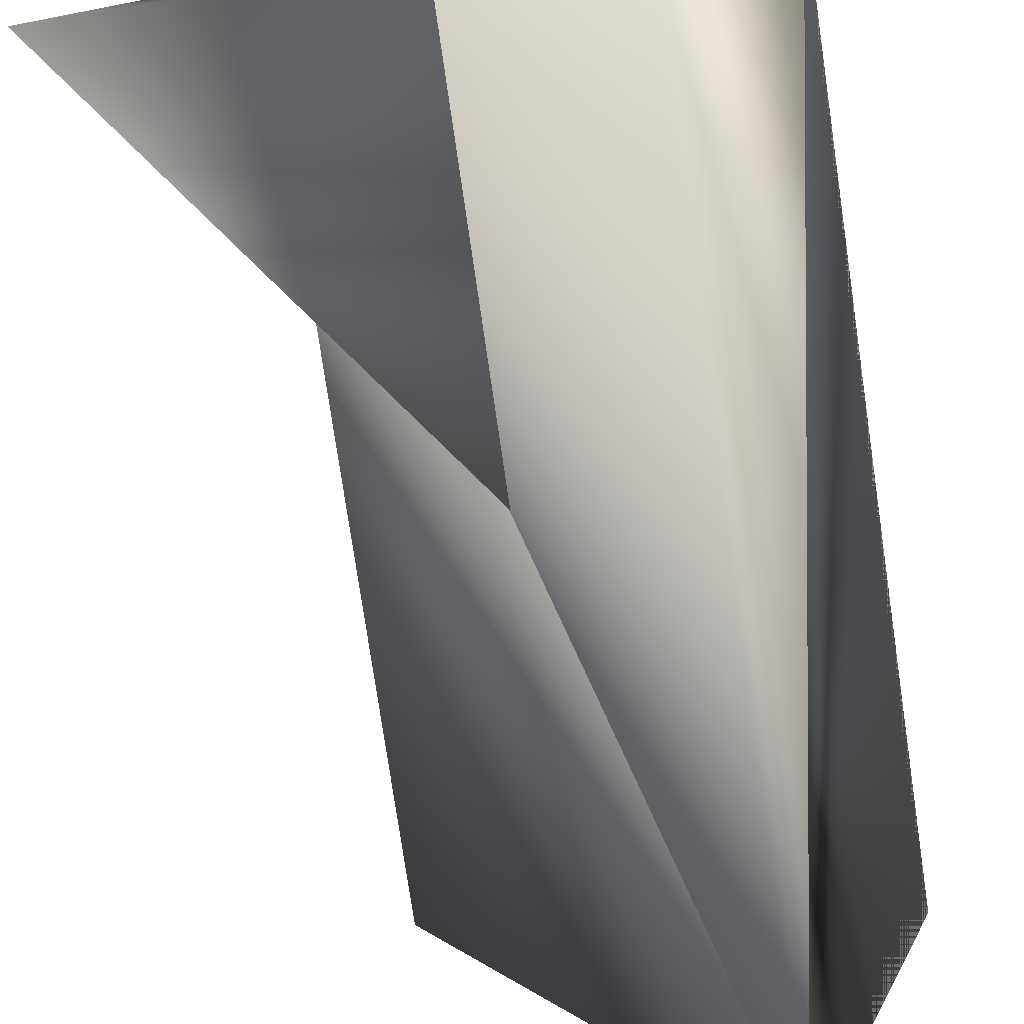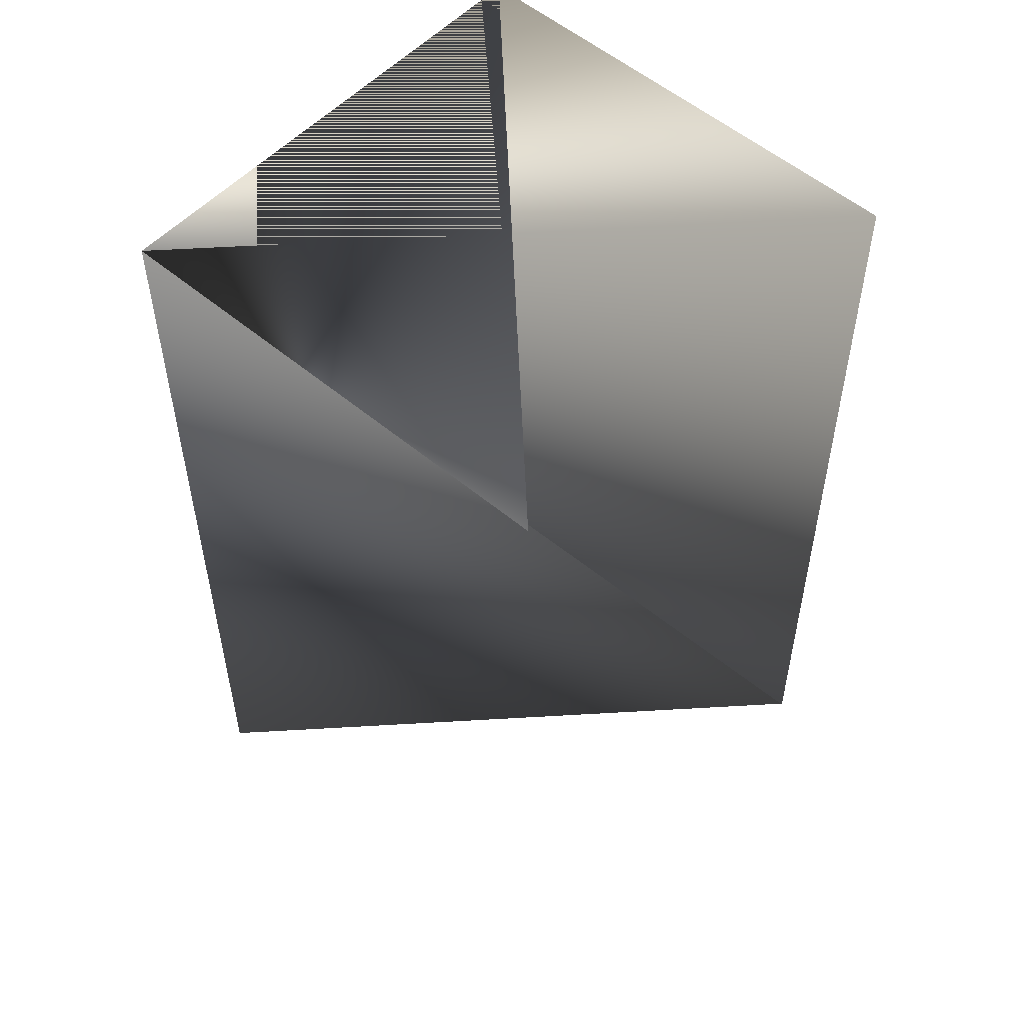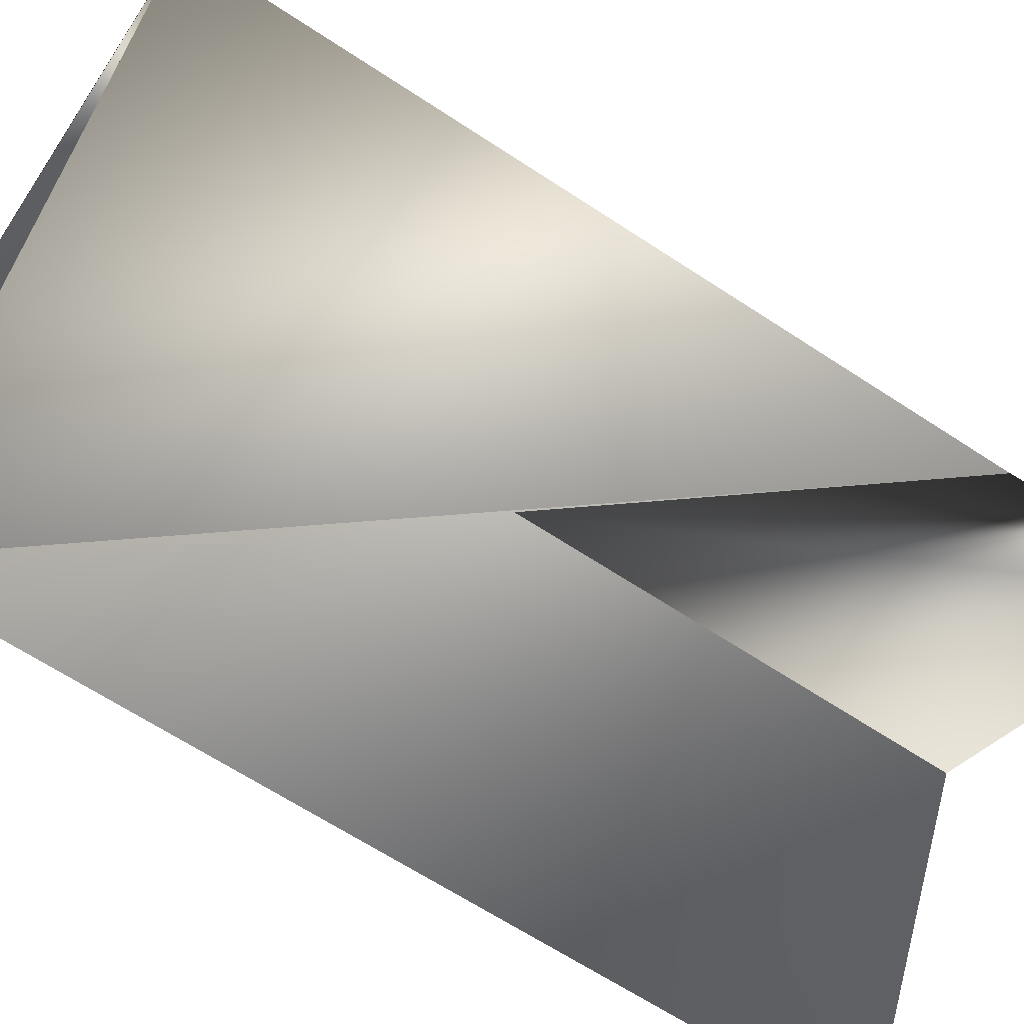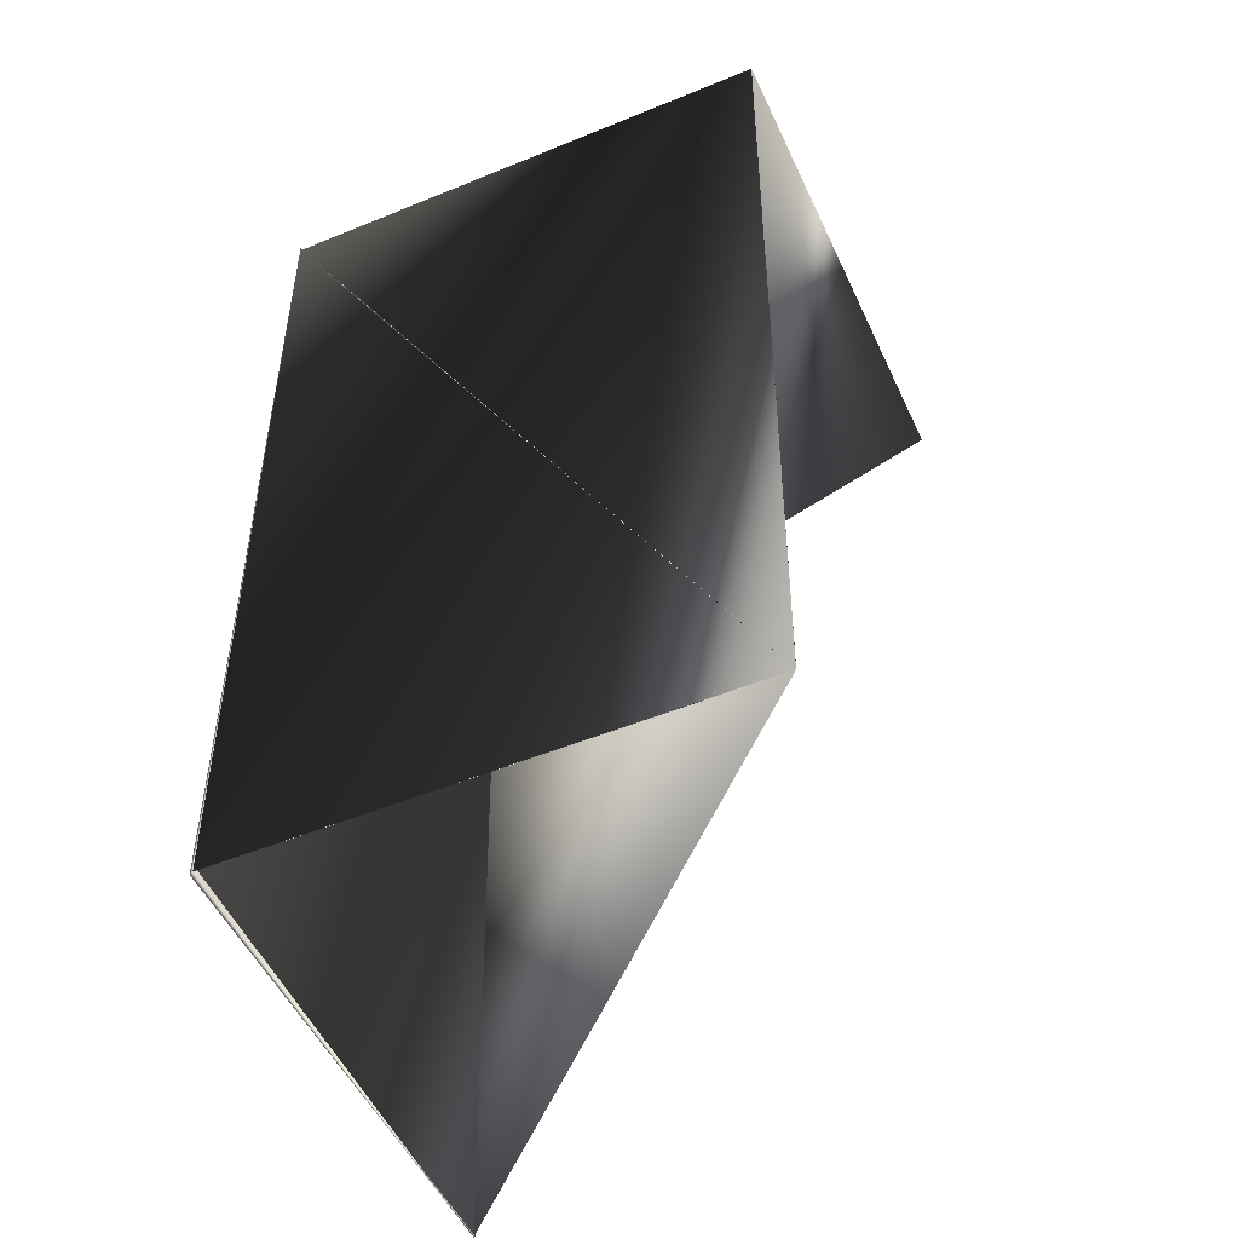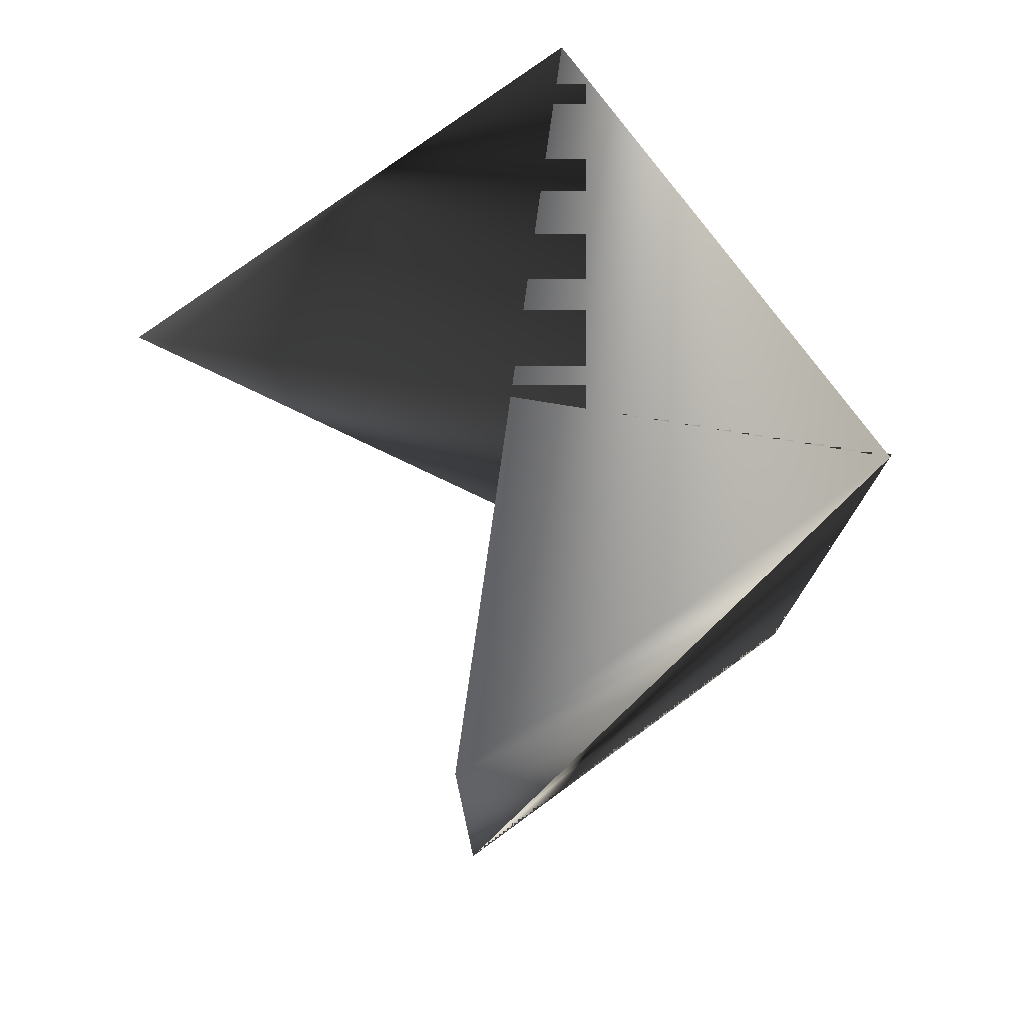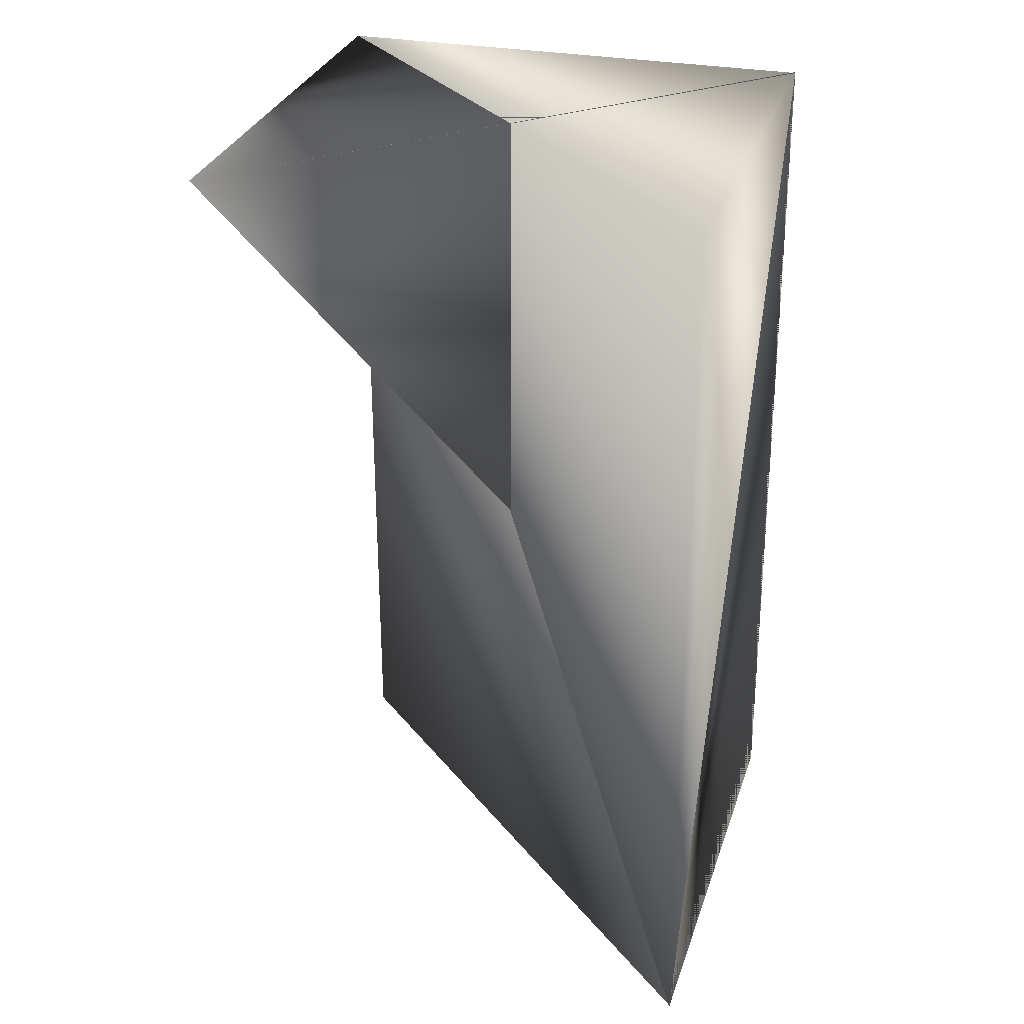
<metadata>
{"format":"obj","ext":"obj","renderer":"f3d","projection":"perspective","resolution":1024,"background":"white","views":[{"elev":-78.0,"azim":8.3,"up":"+Y"},{"elev":54.0,"azim":-66.2,"up":"+Z"},{"elev":-62.7,"azim":-124.2,"up":"+Y"},{"elev":-50.6,"azim":-173.9,"up":"+Z"},{"elev":76.5,"azim":35.5,"up":"+Z"},{"elev":29.0,"azim":-2.3,"up":"+Z"}]}
</metadata>
<code>
v 0.06087 0.02933 0.3308
v 0.06087 0.02877 0.3308
v -0.05841 -0.02959 0.3308
v -0.0292 0.0586 0.1588
v 0.06031 0.02933 0.1588
v 0.03167 -0.05941 0.1588
v -0.02976 0.0586 0.3308
v 0.06087 0.02877 0.1588
v 0.03167 -0.05885 0.1588
v 0.03167 -0.05941 0.3308
f 1 2 3
f 1 3 2
f 1 4 2
f 1 2 4
f 5 4 2
f 5 6 2
f 5 7 4
f 5 8 6
f 5 2 8
f 5 2 7
f 7 9 4
f 7 4 2
f 7 2 4
f 7 2 9
f 2 7 3
f 2 8 10
f 10 6 7
f 10 7 2
f 10 8 6
f 6 8 2
f 6 8 7
f 9 8 2
f 9 2 8
f 9 2 4
f 3 7 8
f 3 8 2

</code>
